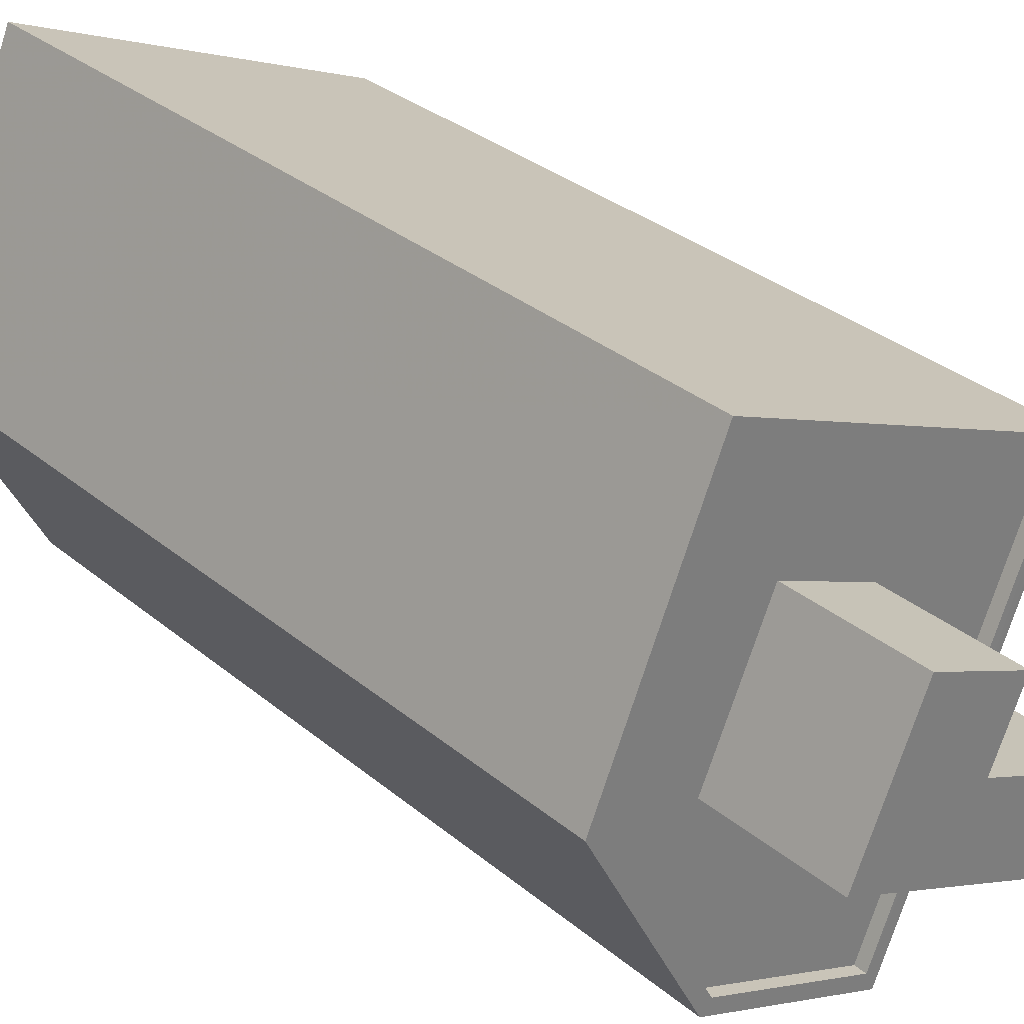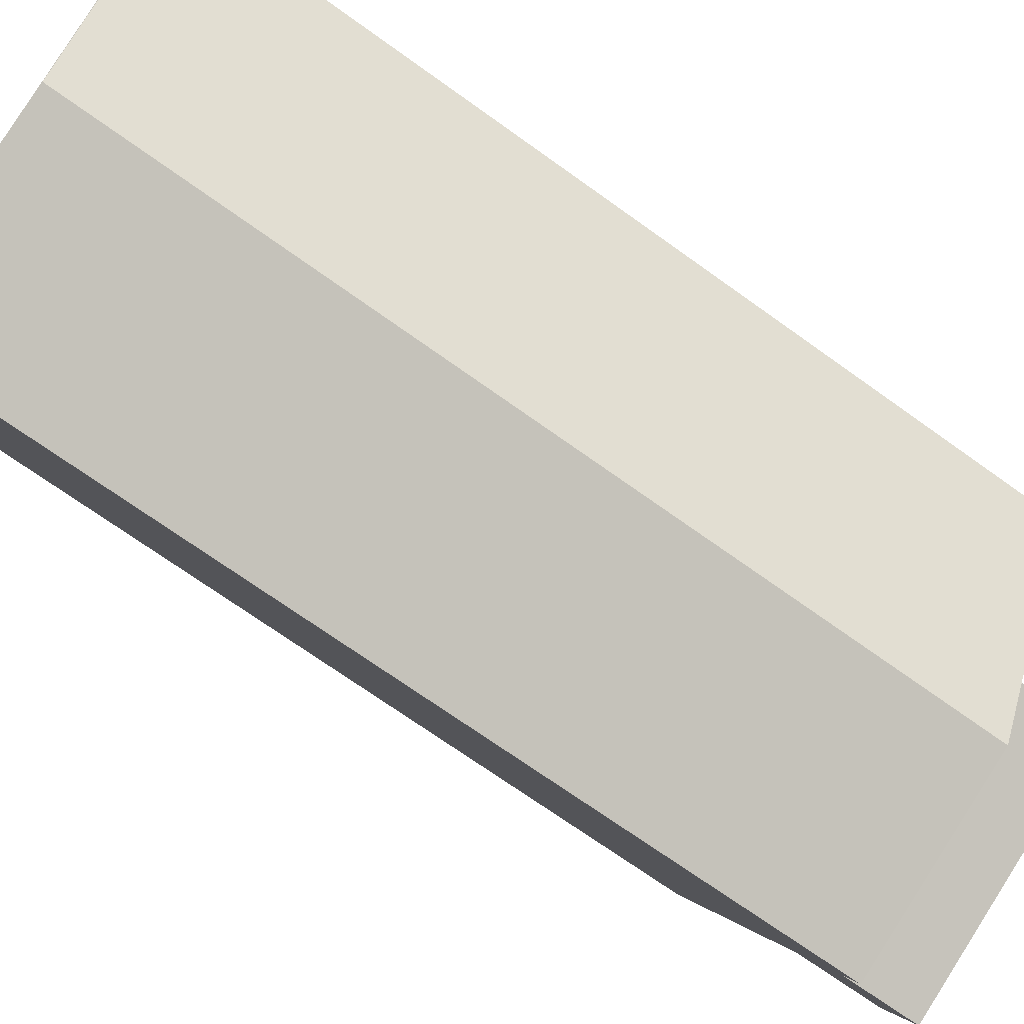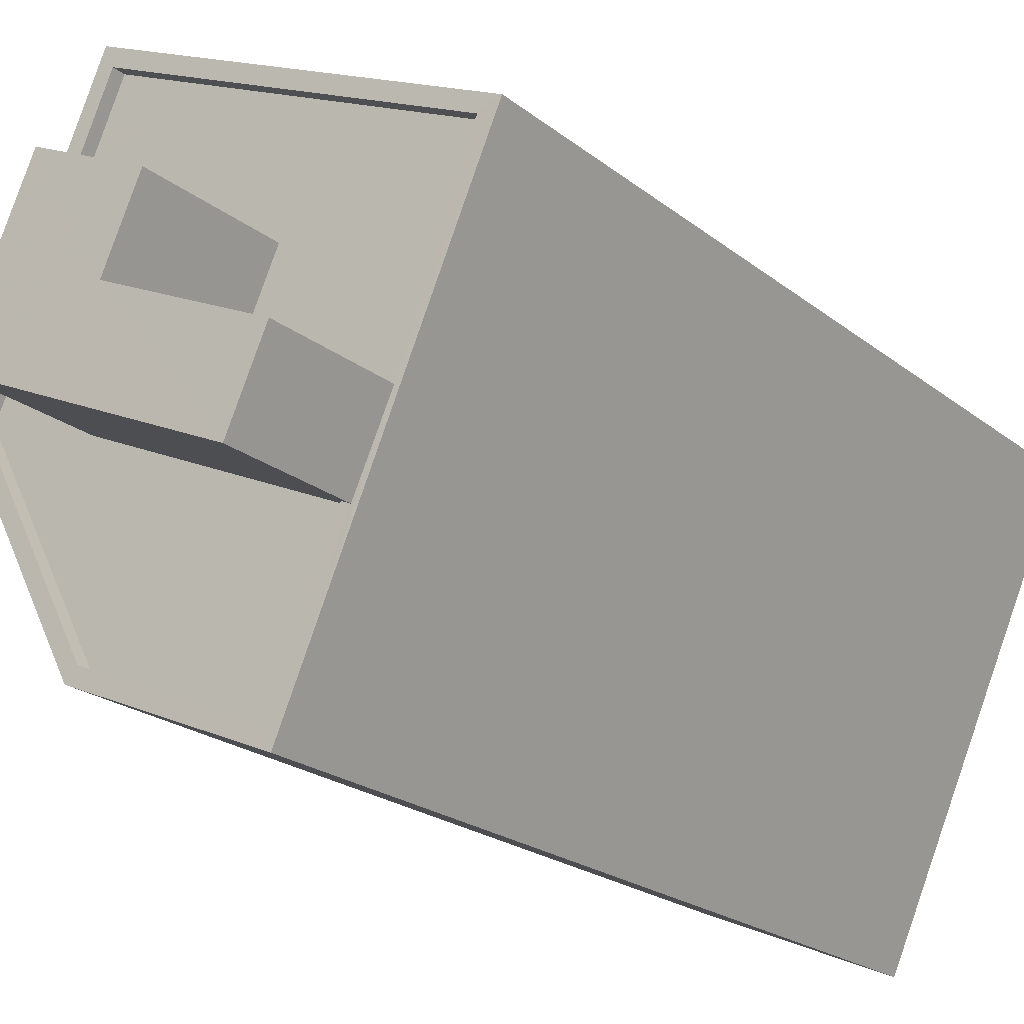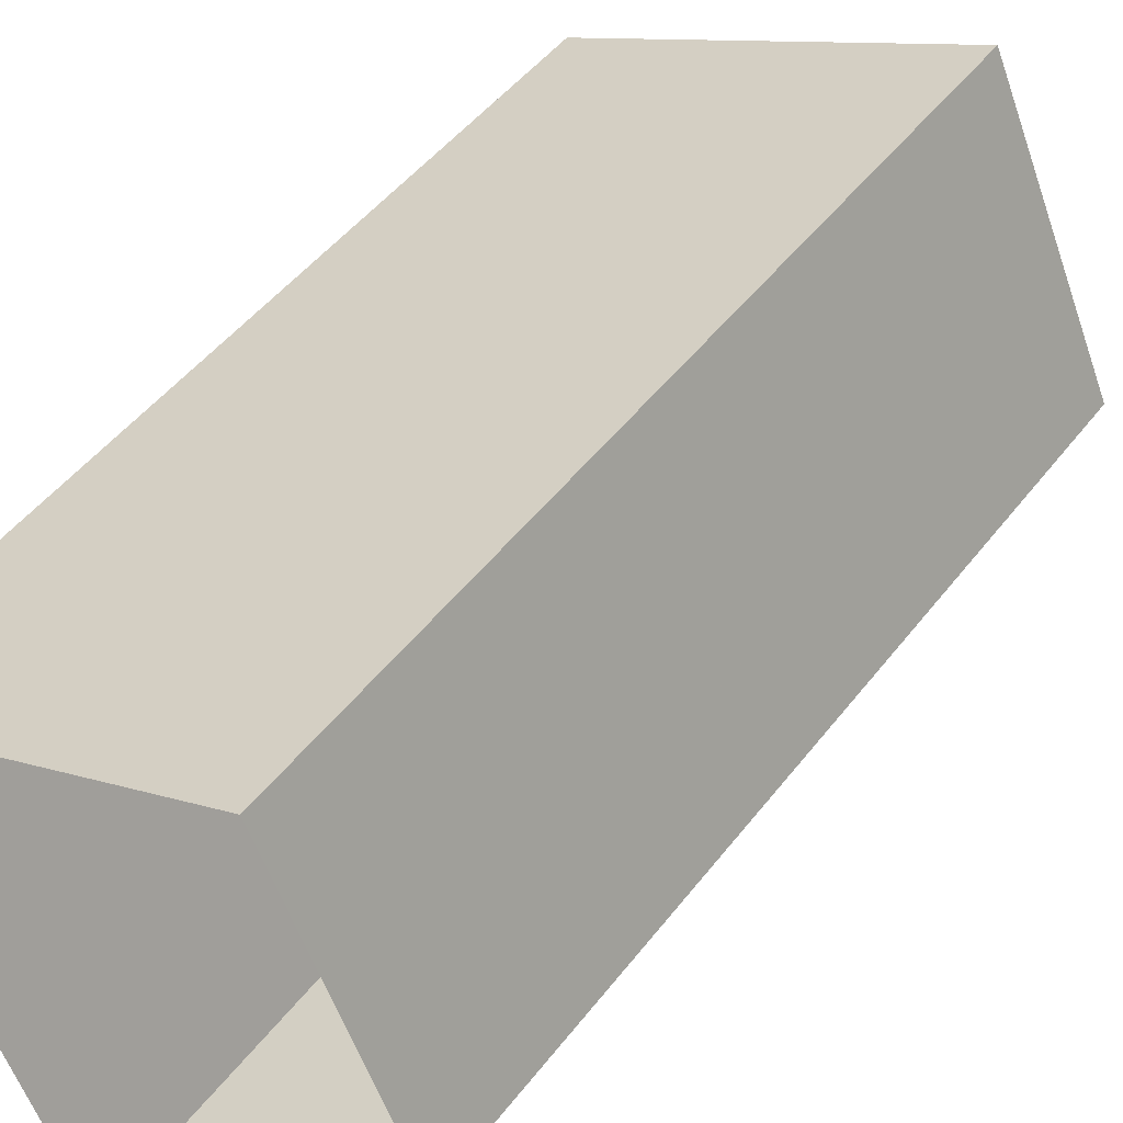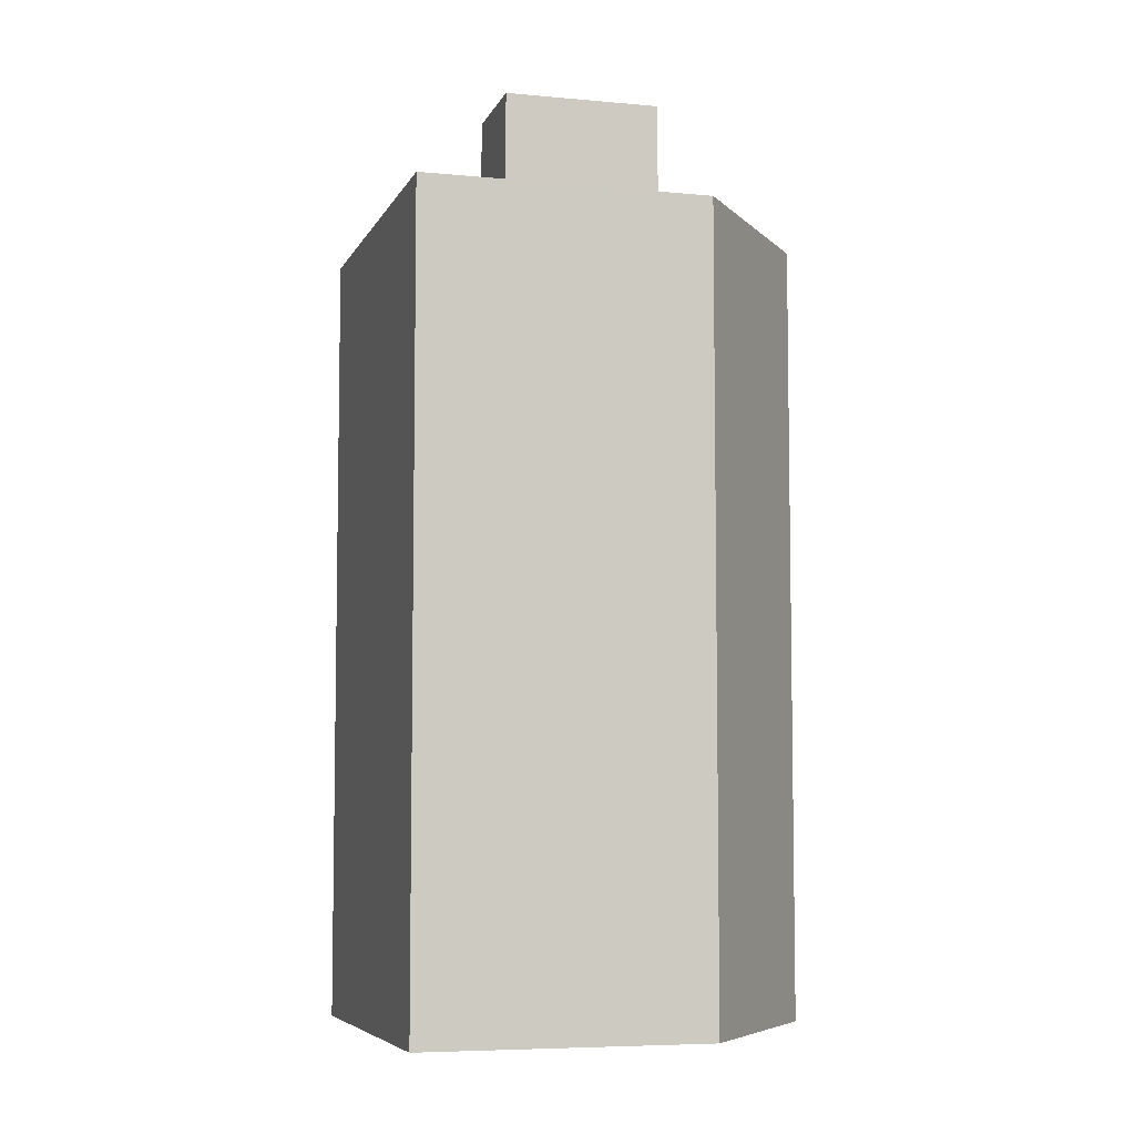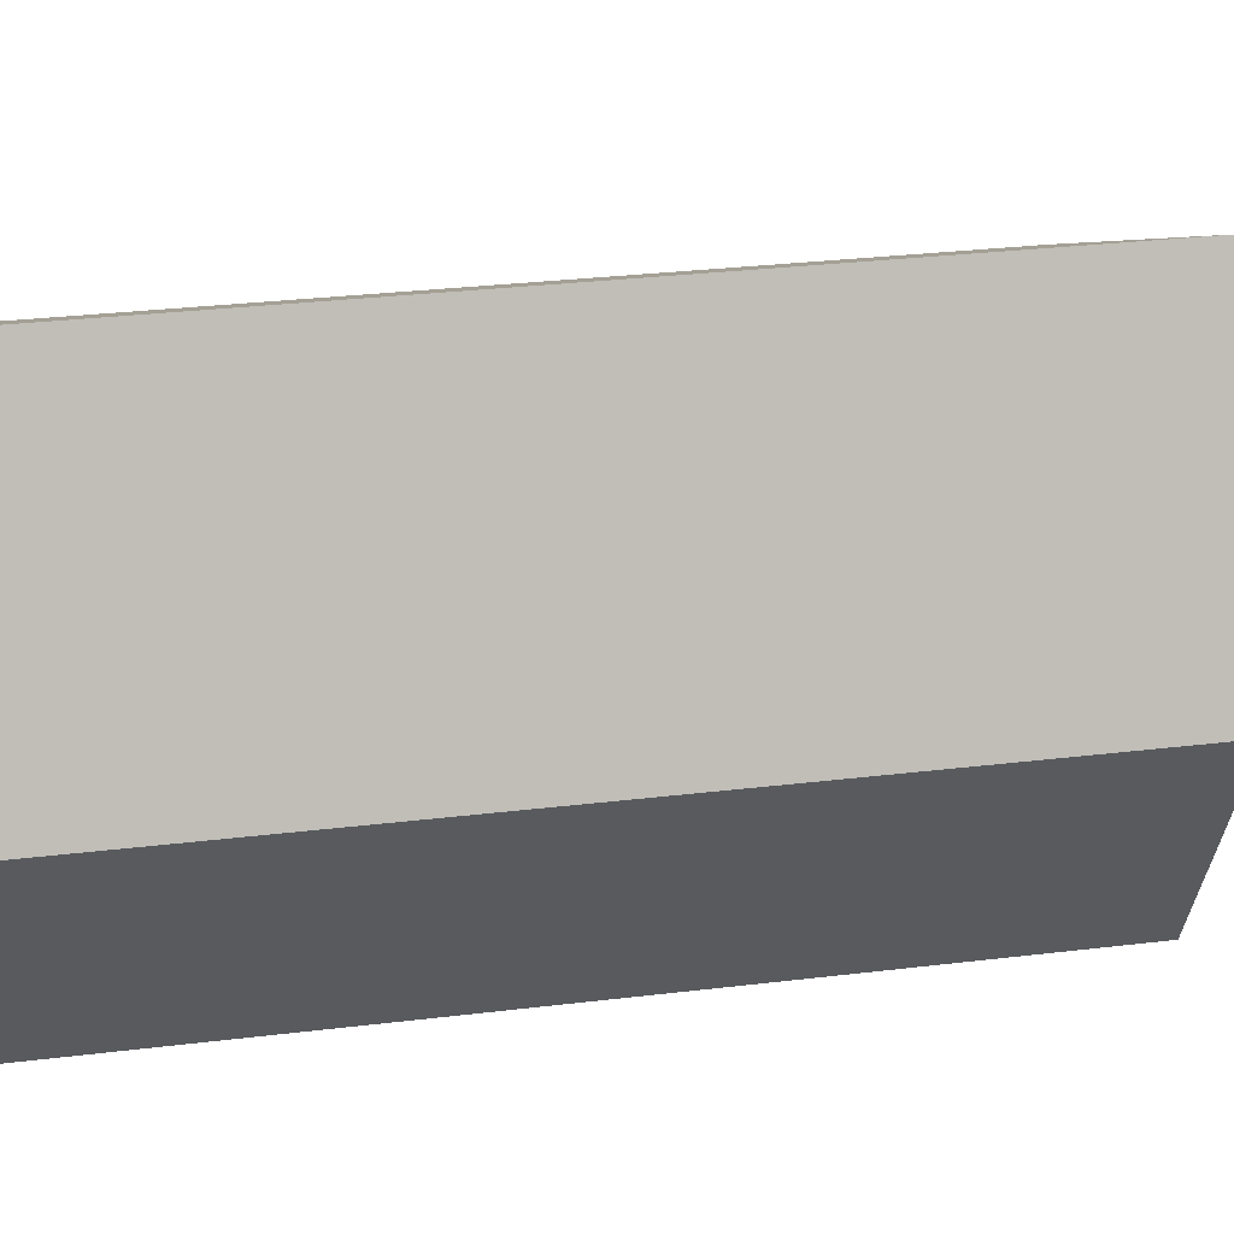
<metadata>
{"format":"obj","ext":"obj","renderer":"f3d","projection":"perspective","resolution":1024,"background":"white","views":[{"elev":32.2,"azim":-41.0,"up":"+Y"},{"elev":-69.6,"azim":-125.9,"up":"+Y"},{"elev":-20.9,"azim":35.4,"up":"+Y"},{"elev":46.8,"azim":-144.9,"up":"+Y"},{"elev":-6.4,"azim":-129.6,"up":"+Z"},{"elev":28.5,"azim":-100.5,"up":"+Y"}]}
</metadata>
<code>
v -1.199e+04 -3.81e+04 20.94
v -1.198e+04 -3.81e+04 20.94
v -1.199e+04 -3.811e+04 20.94
v -1.199e+04 -3.811e+04 20.94
v -1.199e+04 -3.811e+04 20.94
v -1.199e+04 -3.811e+04 39.55
v -1.199e+04 -3.81e+04 39.55
v -1.199e+04 -3.811e+04 39.55
v -1.198e+04 -3.811e+04 39.55
v -1.199e+04 -3.811e+04 39.55
v -1.199e+04 -3.811e+04 39.55
v -1.199e+04 -3.811e+04 36.81
v -1.199e+04 -3.811e+04 36.81
v -1.199e+04 -3.811e+04 36.81
v -1.199e+04 -3.811e+04 36.81
v -1.199e+04 -3.811e+04 36.81
v -1.199e+04 -3.81e+04 36.81
v -1.199e+04 -3.81e+04 36.81
v -1.199e+04 -3.811e+04 36.81
v -1.198e+04 -3.811e+04 36.81
v -1.198e+04 -3.81e+04 36.81
v -1.199e+04 -3.811e+04 36.81
v -1.199e+04 -3.81e+04 37.06
v -1.199e+04 -3.811e+04 37.06
v -1.199e+04 -3.81e+04 37.06
v -1.198e+04 -3.81e+04 37.06
v -1.198e+04 -3.81e+04 37.06
v -1.198e+04 -3.811e+04 37.06
v -1.199e+04 -3.811e+04 37.06
v -1.199e+04 -3.811e+04 37.06
v -1.199e+04 -3.811e+04 37.06
v -1.199e+04 -3.811e+04 37.06
v -1.198e+04 -3.811e+04 37.06
v -1.199e+04 -3.811e+04 37.06
v -1.199e+04 -3.811e+04 37.06
v -1.199e+04 -3.811e+04 37.06
f 1 2 3
f 2 4 5
f 3 2 5
f 6 7 8
f 9 8 10
f 10 8 11
f 8 7 11
f 12 13 14
f 14 15 16
f 16 17 18
f 19 20 21
f 18 19 21
f 22 20 19
f 14 13 15
f 16 15 17
f 17 19 18
f 23 24 25
f 26 27 28
f 26 28 29
f 30 31 24
f 32 30 29
f 27 33 28
f 24 31 25
f 30 34 31
f 30 32 34
f 35 36 32
f 28 35 29
f 29 35 32
f 27 26 23
f 25 27 23
f 22 6 8
f 22 19 6
f 20 22 33
f 28 33 9
f 9 33 8
f 33 22 8
f 35 9 10
f 35 28 9
f 15 36 11
f 11 36 10
f 15 13 36
f 10 36 35
f 7 15 11
f 7 17 15
f 19 17 7
f 6 19 7
f 13 12 32
f 36 13 32
f 33 27 21
f 20 33 21
f 32 12 14
f 34 32 14
f 31 14 16
f 31 34 14
f 25 16 18
f 25 31 16
f 27 18 21
f 27 25 18
f 30 5 4
f 29 30 4
f 24 3 5
f 30 24 5
f 23 1 3
f 24 23 3
f 23 2 1
f 23 26 2
f 26 29 4
f 2 26 4

</code>
